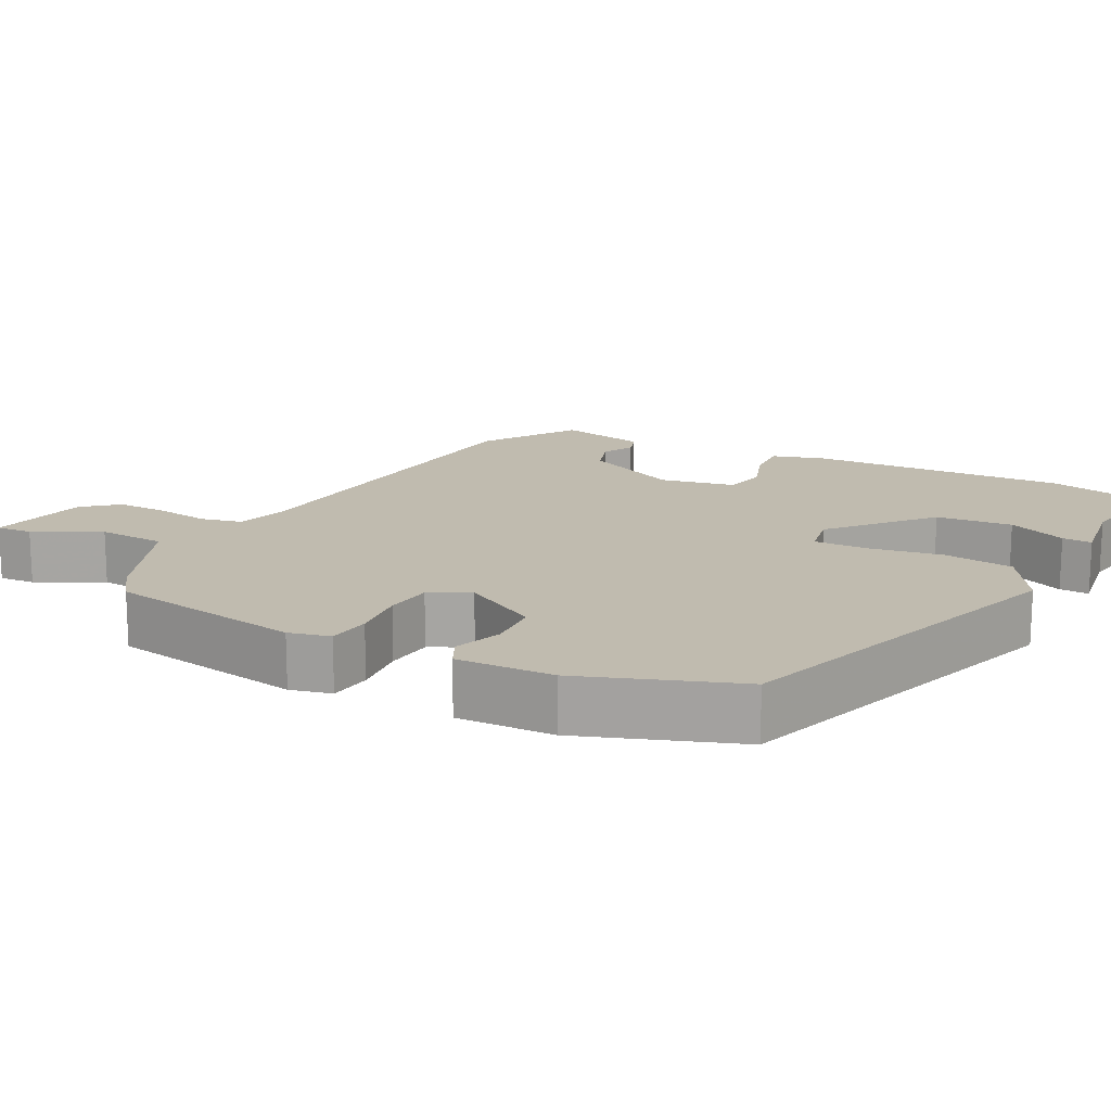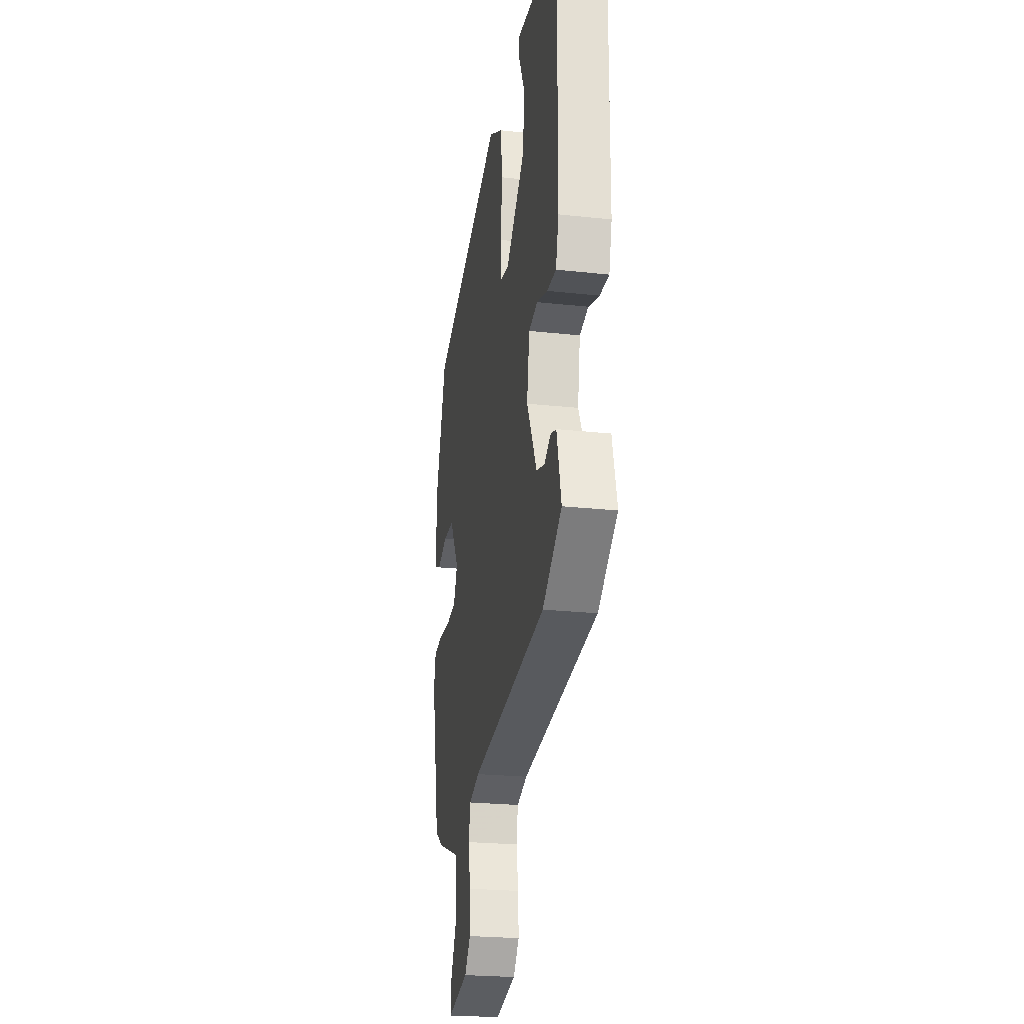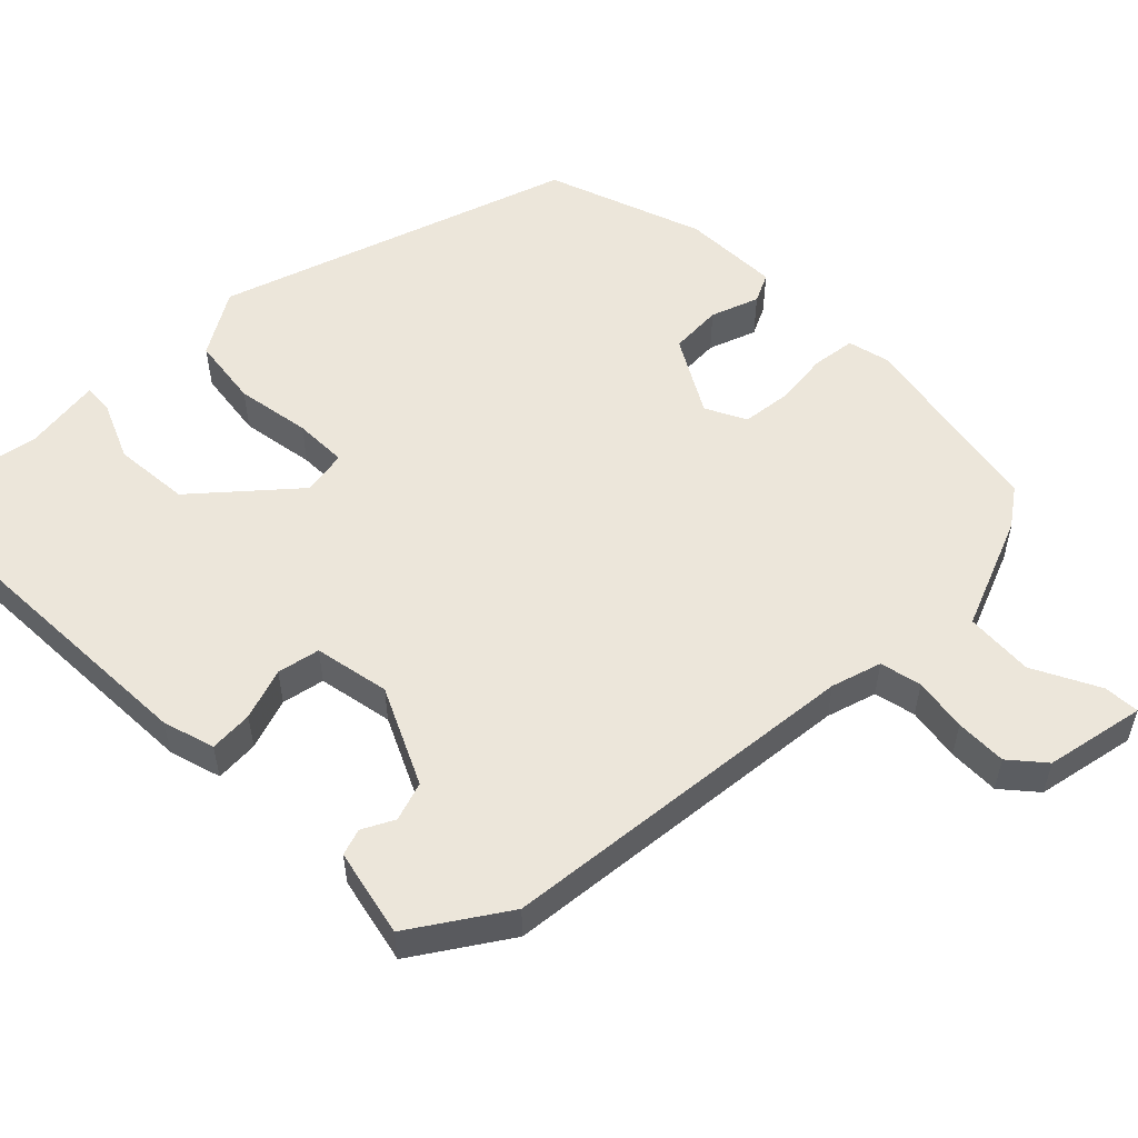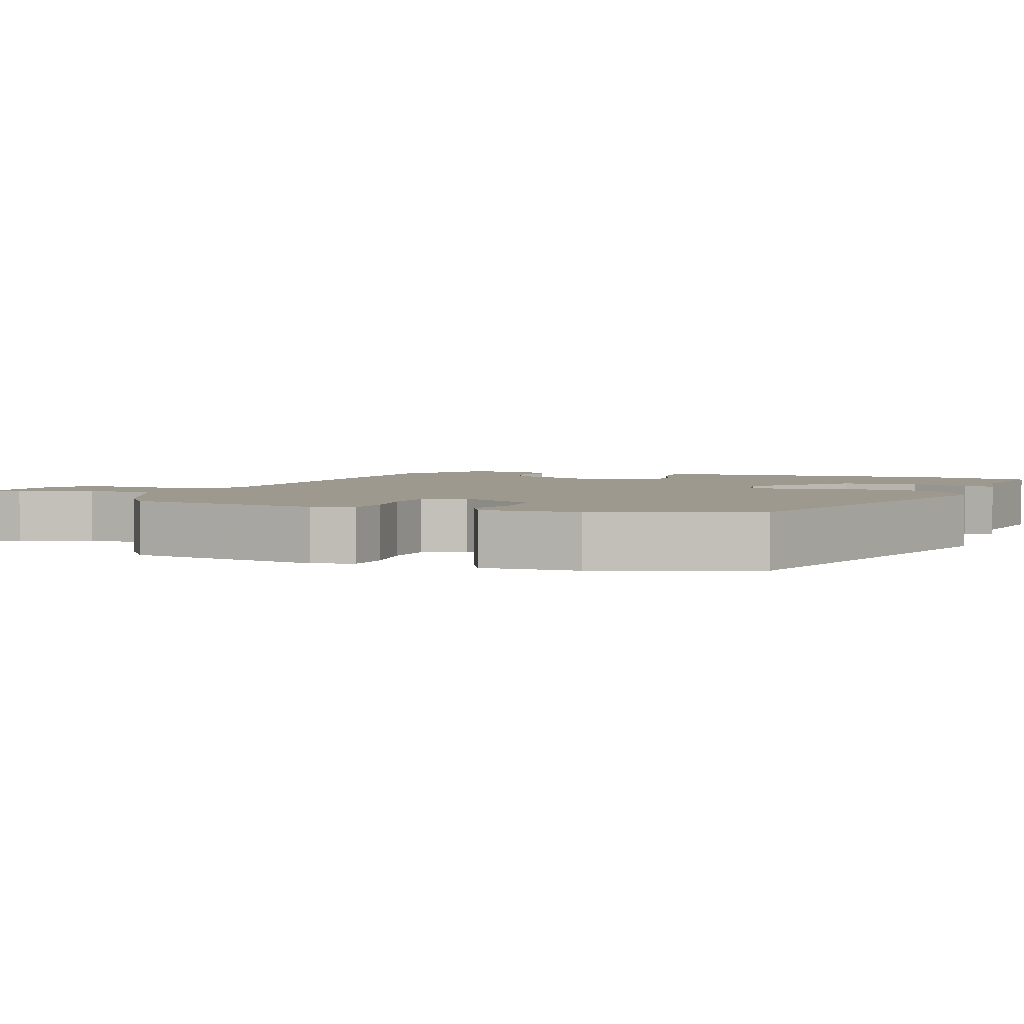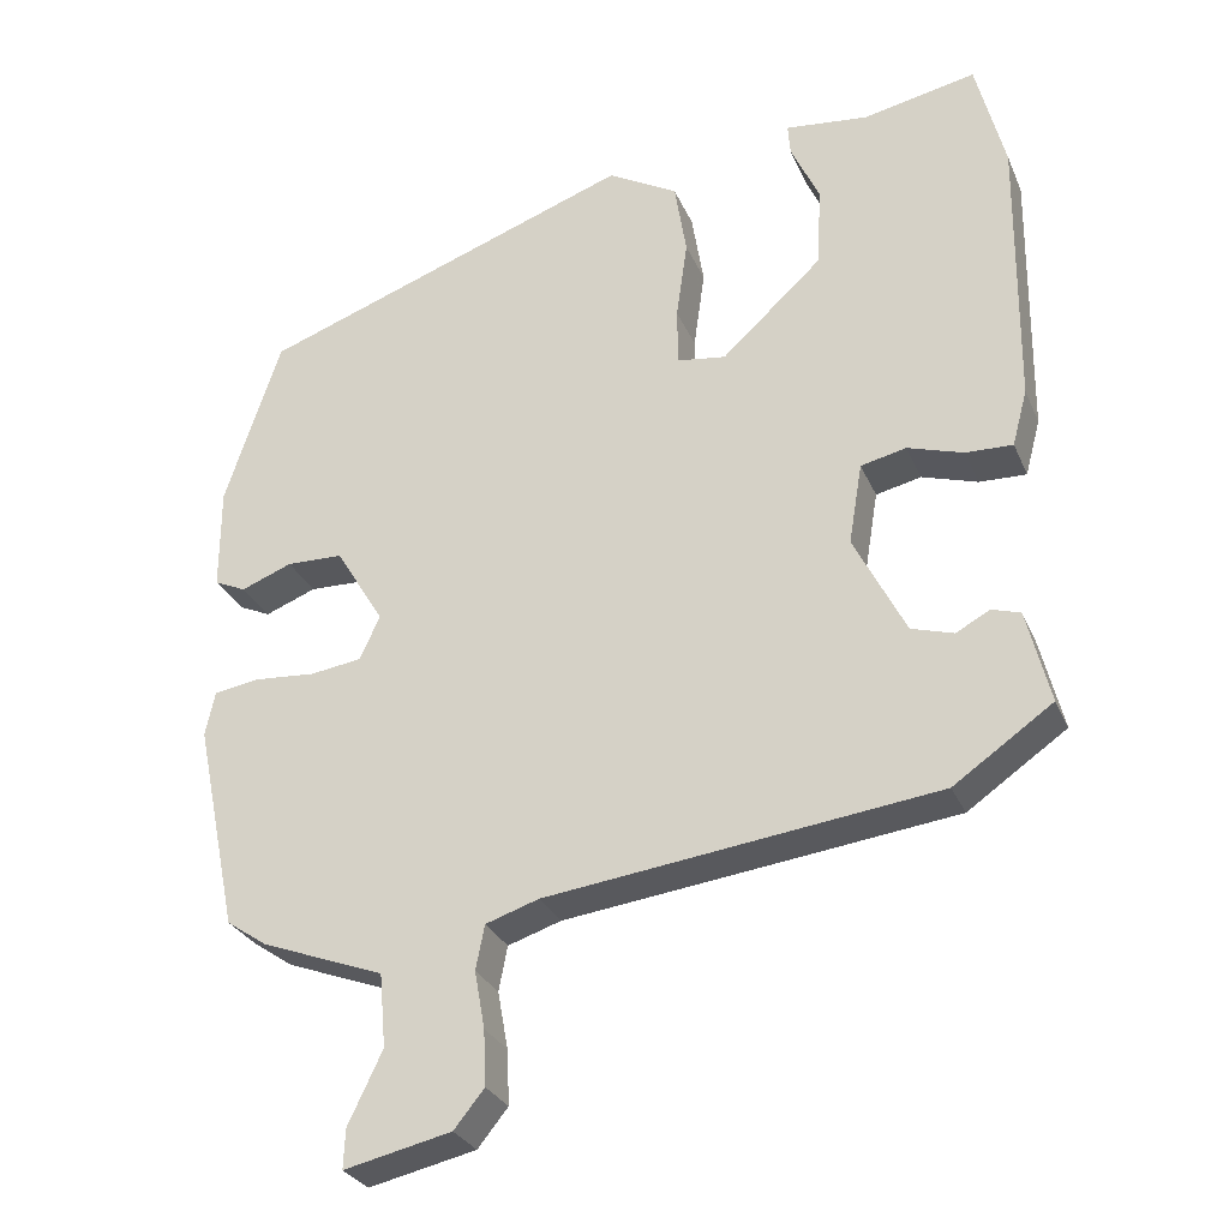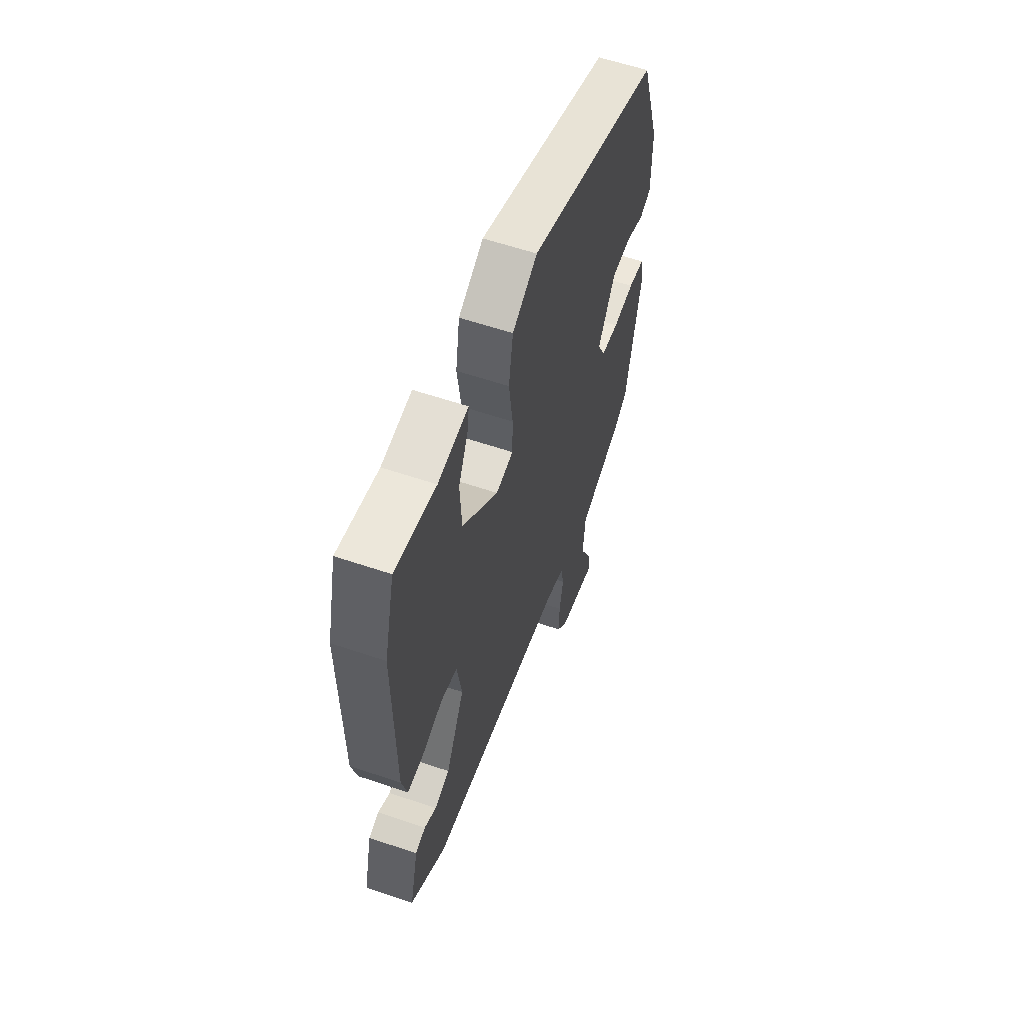
<metadata>
{"format":"obj","ext":"obj","renderer":"f3d","projection":"perspective","resolution":1024,"background":"white","views":[{"elev":16.1,"azim":-64.1,"up":"+Y"},{"elev":-24.1,"azim":79.8,"up":"+Z"},{"elev":54.4,"azim":133.8,"up":"+Y"},{"elev":3.4,"azim":-71.9,"up":"+Y"},{"elev":-29.0,"azim":20.2,"up":"+Z"},{"elev":59.1,"azim":109.3,"up":"+Z"}]}
</metadata>
<code>
v 0.405 0.07 -0.465
v -0.085 0.07 -0.526
v -0.152 0.07 -0.548
v -0.163 0.07 -0.604
v -0.15 0.07 -0.676
v -0.147 0.07 -0.745
v -0.185 0.07 -0.792
v -0.319 0.07 -0.822
v -0.317 0.07 -0.773
v -0.274 0.07 -0.683
v -0.282 0.07 -0.591
v -0.436 0.07 -0.533
v -0.487 0.07 -0.498
v -0.541 0.07 -0.236
v -0.529 0.07 -0.18
v -0.471 0.07 -0.171
v -0.395 0.07 -0.177
v -0.331 0.07 -0.168
v -0.305 0.07 -0.113
v -0.366 0.07 -0.012
v -0.437 0.07 -0.01
v -0.501 0.07 -0.035
v -0.541 0.07 -0.017
v -0.541 0.07 0.114
v -0.471 0.07 0.327
v 0.003 0.07 0.497
v 0.091 0.07 0.447
v 0.106 0.07 0.353
v 0.092 0.07 0.252
v 0.093 0.07 0.18
v 0.154 0.07 0.171
v 0.28 0.07 0.287
v 0.286 0.07 0.39
v 0.25 0.07 0.468
v 0.247 0.07 0.508
v 0.352 0.07 0.496
v 0.494 0.07 0.525
v 0.53 0.07 0.382
v 0.526 0.07 0.034
v 0.507 0.07 -0.037
v 0.448 0.07 -0.035
v 0.378 0.07 -0.013
v 0.321 0.07 -0.026
v 0.304 0.07 -0.128
v 0.369 0.07 -0.257
v 0.422 0.07 -0.273
v 0.464 0.07 -0.25
v 0.5 0.07 -0.261
v 0.529 0.07 -0.379
v 0.405 0 -0.465
v -0.085 0 -0.526
v -0.152 0 -0.548
v -0.163 0 -0.604
v -0.15 0 -0.676
v -0.147 0 -0.745
v -0.185 0 -0.792
v -0.319 0 -0.822
v -0.317 0 -0.773
v -0.274 0 -0.683
v -0.282 0 -0.591
v -0.436 0 -0.533
v -0.487 0 -0.498
v -0.541 0 -0.236
v -0.529 0 -0.18
v -0.471 0 -0.171
v -0.395 0 -0.177
v -0.331 0 -0.168
v -0.305 0 -0.113
v -0.366 0 -0.012
v -0.437 0 -0.01
v -0.501 0 -0.035
v -0.541 0 -0.017
v -0.541 0 0.114
v -0.471 0 0.327
v 0.003 0 0.497
v 0.091 0 0.447
v 0.106 0 0.353
v 0.092 0 0.252
v 0.093 0 0.18
v 0.154 0 0.171
v 0.28 0 0.287
v 0.286 0 0.39
v 0.25 0 0.468
v 0.247 0 0.508
v 0.352 0 0.496
v 0.494 0 0.525
v 0.53 0 0.382
v 0.526 0 0.034
v 0.507 0 -0.037
v 0.448 0 -0.035
v 0.378 0 -0.013
v 0.321 0 -0.026
v 0.304 0 -0.128
v 0.369 0 -0.257
v 0.422 0 -0.273
v 0.464 0 -0.25
v 0.5 0 -0.261
v 0.529 0 -0.379
f 46 47 48 49
f 45 46 49 1
f 44 45 1 2
f 43 44 2 3
f 39 40 41 42
f 39 42 43
f 36 37 38 39
f 36 39 43
f 33 34 35 36
f 32 33 36 43
f 31 32 43 3
f 26 27 28 29
f 26 29 30
f 25 26 30
f 24 25 30
f 21 22 23 24
f 20 21 24 30
f 19 20 30 31
f 14 15 16 17
f 14 17 18
f 11 12 13 14
f 11 14 18
f 7 8 9 10
f 7 10 11
f 4 5 6 7
f 4 7 11 18
f 18 19 31 3
f 3 4 18
f 98 97 96 95
f 50 98 95 94
f 51 50 94 93
f 52 51 93 92
f 91 90 89 88
f 92 91 88
f 88 87 86 85
f 92 88 85
f 85 84 83 82
f 92 85 82 81
f 52 92 81 80
f 78 77 76 75
f 79 78 75
f 79 75 74
f 79 74 73
f 73 72 71 70
f 79 73 70 69
f 80 79 69 68
f 66 65 64 63
f 67 66 63
f 63 62 61 60
f 67 63 60
f 59 58 57 56
f 60 59 56
f 56 55 54 53
f 67 60 56 53
f 52 80 68 67
f 67 53 52
f 1 50 51 2
f 2 51 52 3
f 3 52 53 4
f 4 53 54 5
f 5 54 55 6
f 6 55 56 7
f 7 56 57 8
f 8 57 58 9
f 9 58 59 10
f 10 59 60 11
f 11 60 61 12
f 12 61 62 13
f 13 62 63 14
f 14 63 64 15
f 15 64 65 16
f 16 65 66 17
f 17 66 67 18
f 18 67 68 19
f 19 68 69 20
f 20 69 70 21
f 21 70 71 22
f 22 71 72 23
f 23 72 73 24
f 24 73 74 25
f 25 74 75 26
f 26 75 76 27
f 27 76 77 28
f 28 77 78 29
f 29 78 79 30
f 30 79 80 31
f 31 80 81 32
f 32 81 82 33
f 33 82 83 34
f 34 83 84 35
f 35 84 85 36
f 36 85 86 37
f 37 86 87 38
f 38 87 88 39
f 39 88 89 40
f 40 89 90 41
f 41 90 91 42
f 42 91 92 43
f 43 92 93 44
f 44 93 94 45
f 45 94 95 46
f 46 95 96 47
f 47 96 97 48
f 48 97 98 49
f 49 98 50 1

</code>
